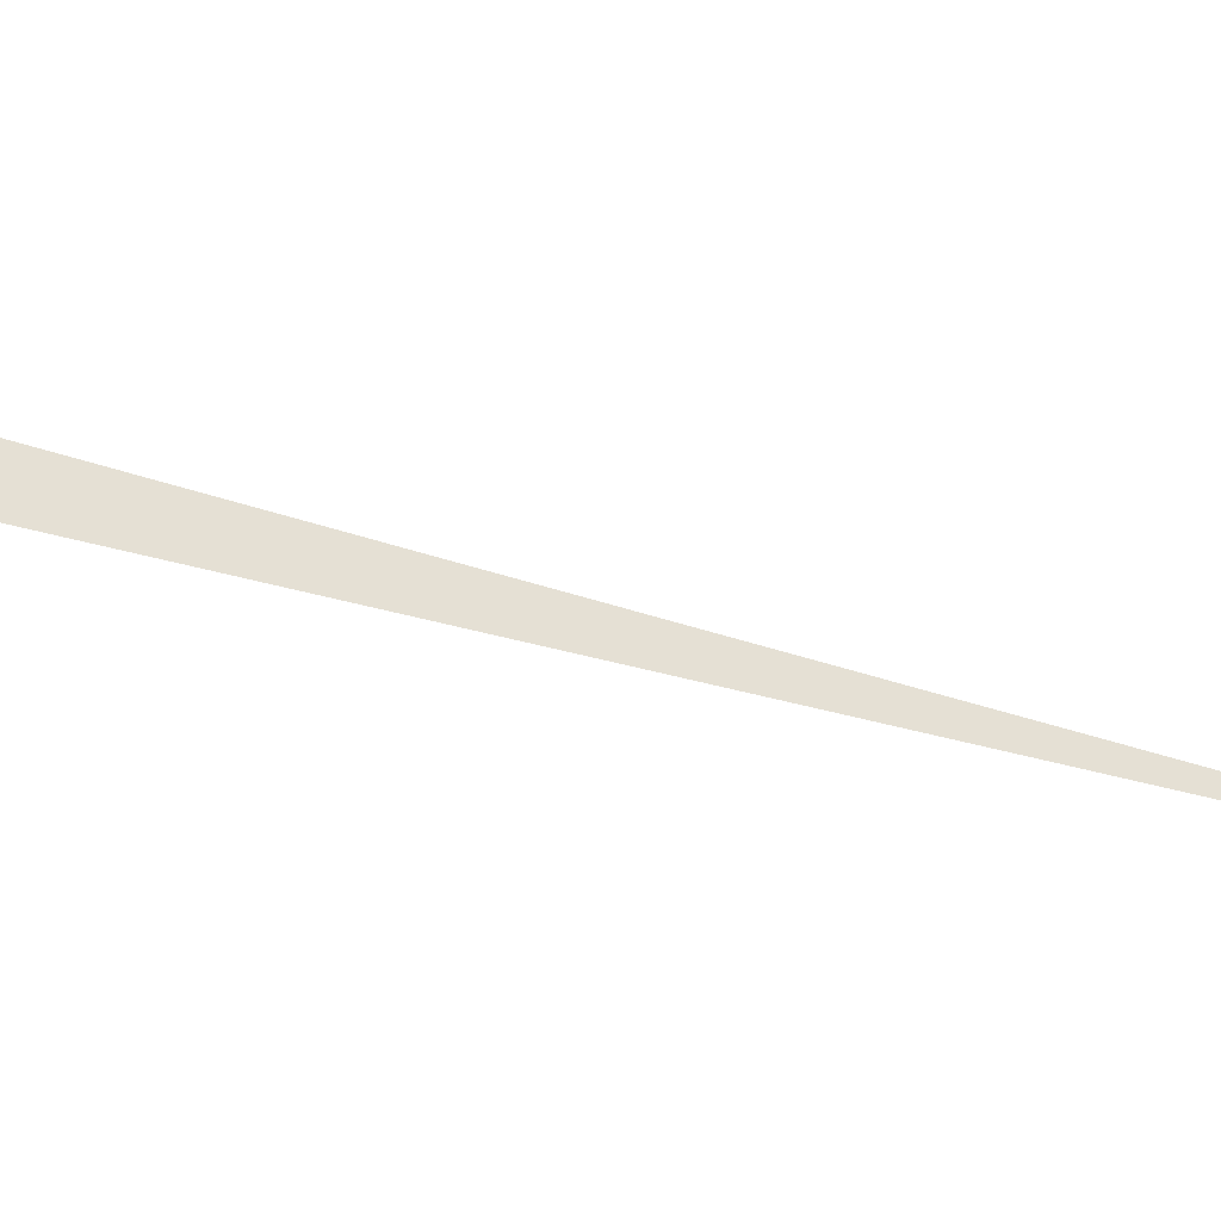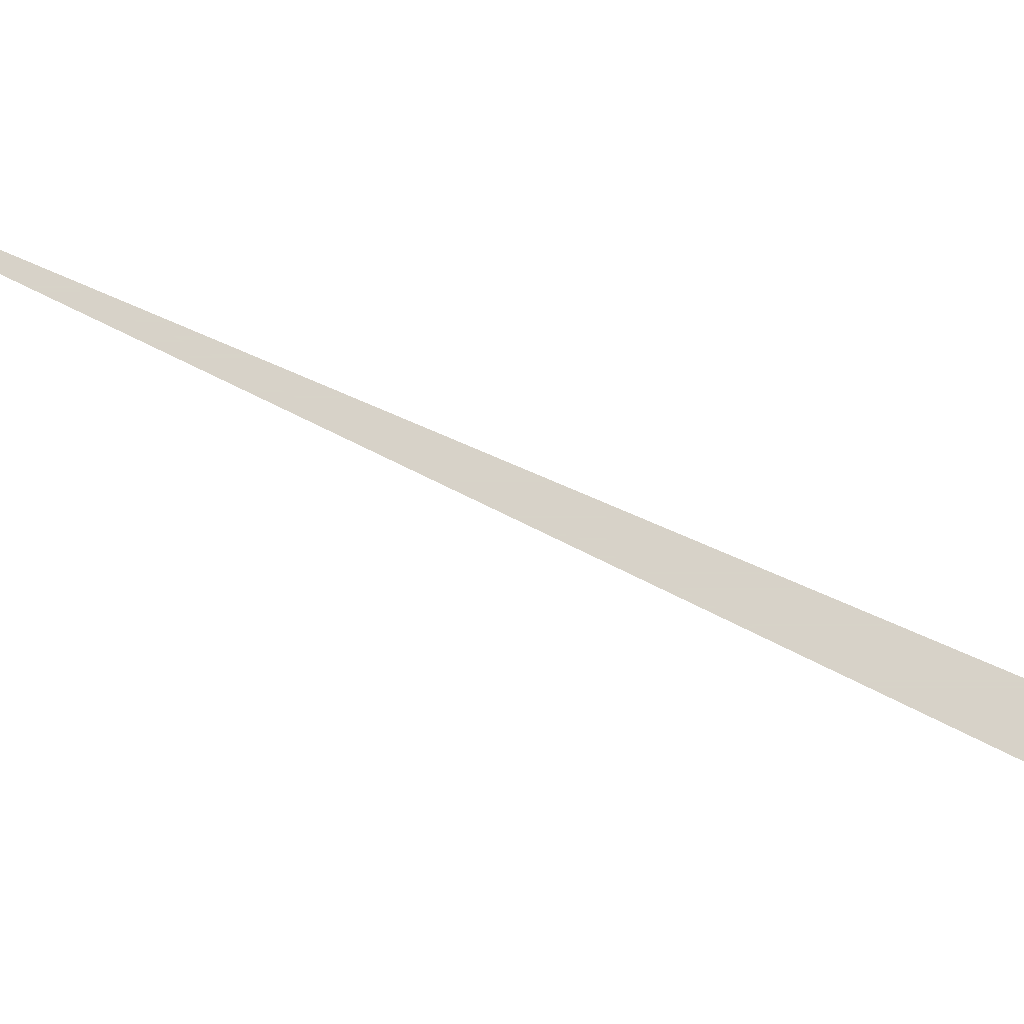
<metadata>
{"format":"obj","ext":"obj","renderer":"f3d","projection":"perspective","resolution":1024,"background":"white","views":[{"elev":65.6,"azim":-93.1,"up":"+Z"},{"elev":77.3,"azim":96.2,"up":"+Z"}]}
</metadata>
<code>
v  -237.5  -718.4  0
v  97.07  371.4  0
v  148.8  354.2  0
f 1 2 3

</code>
